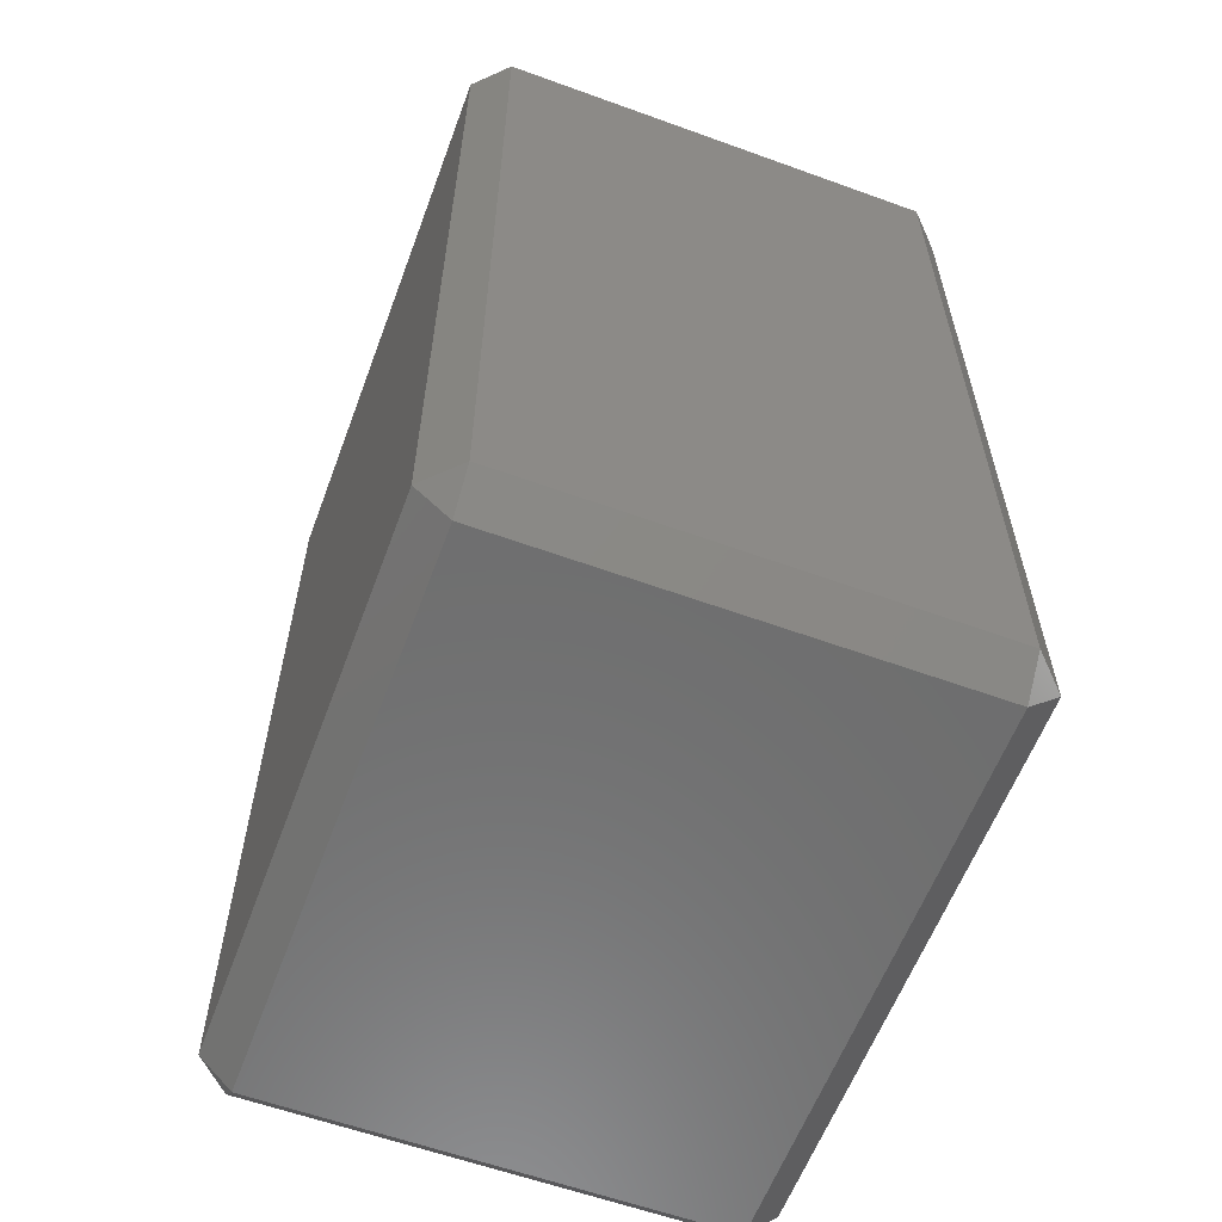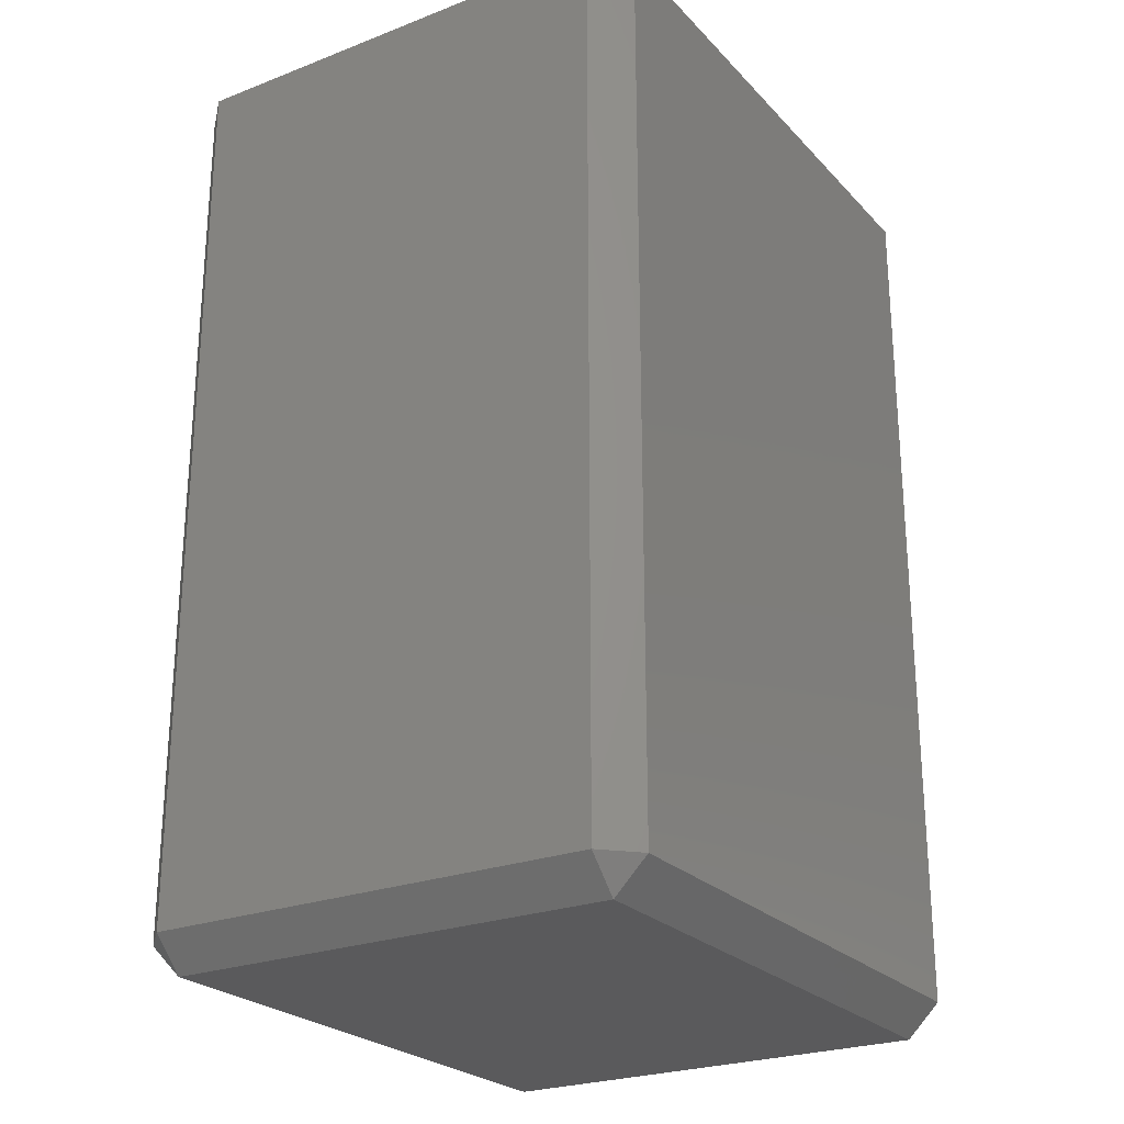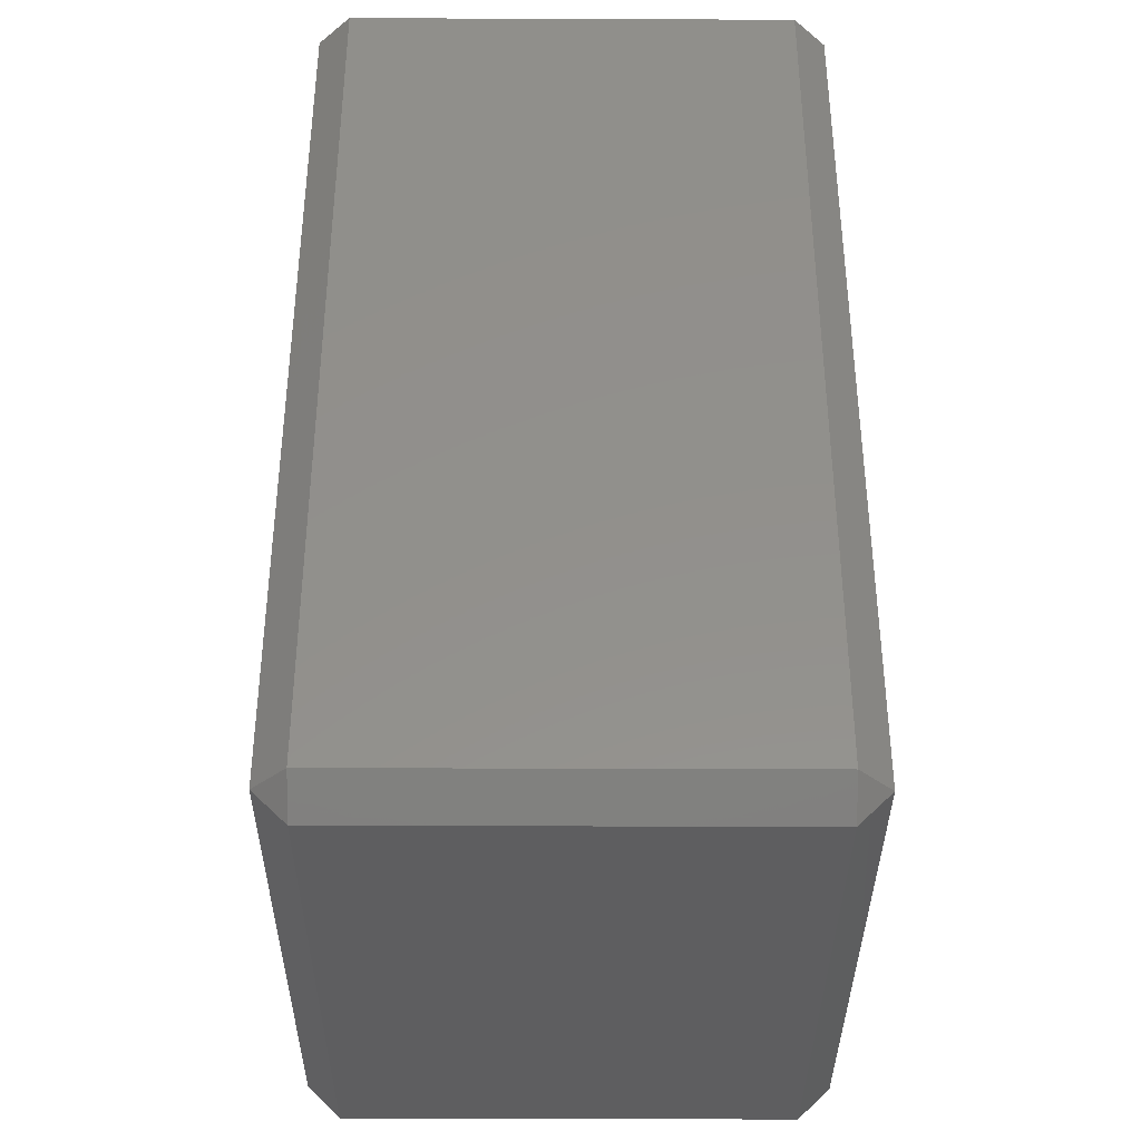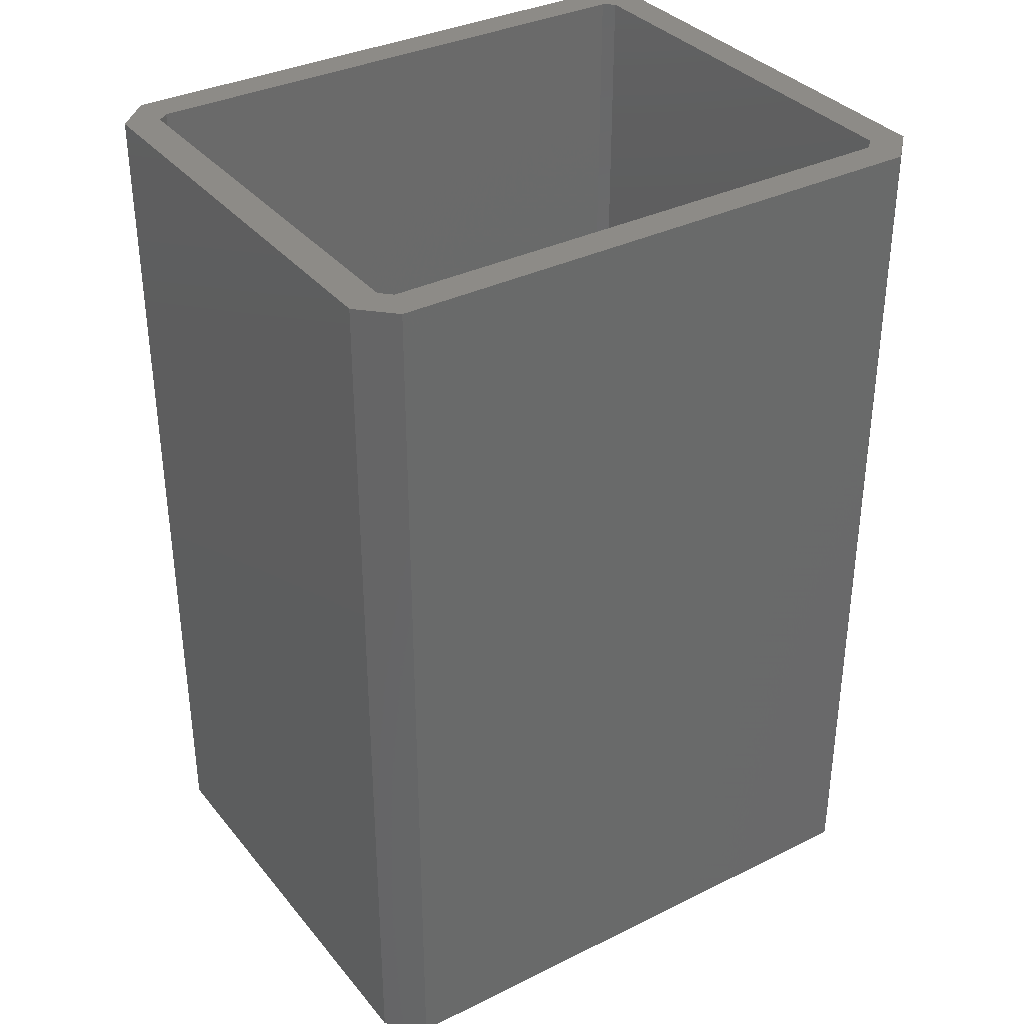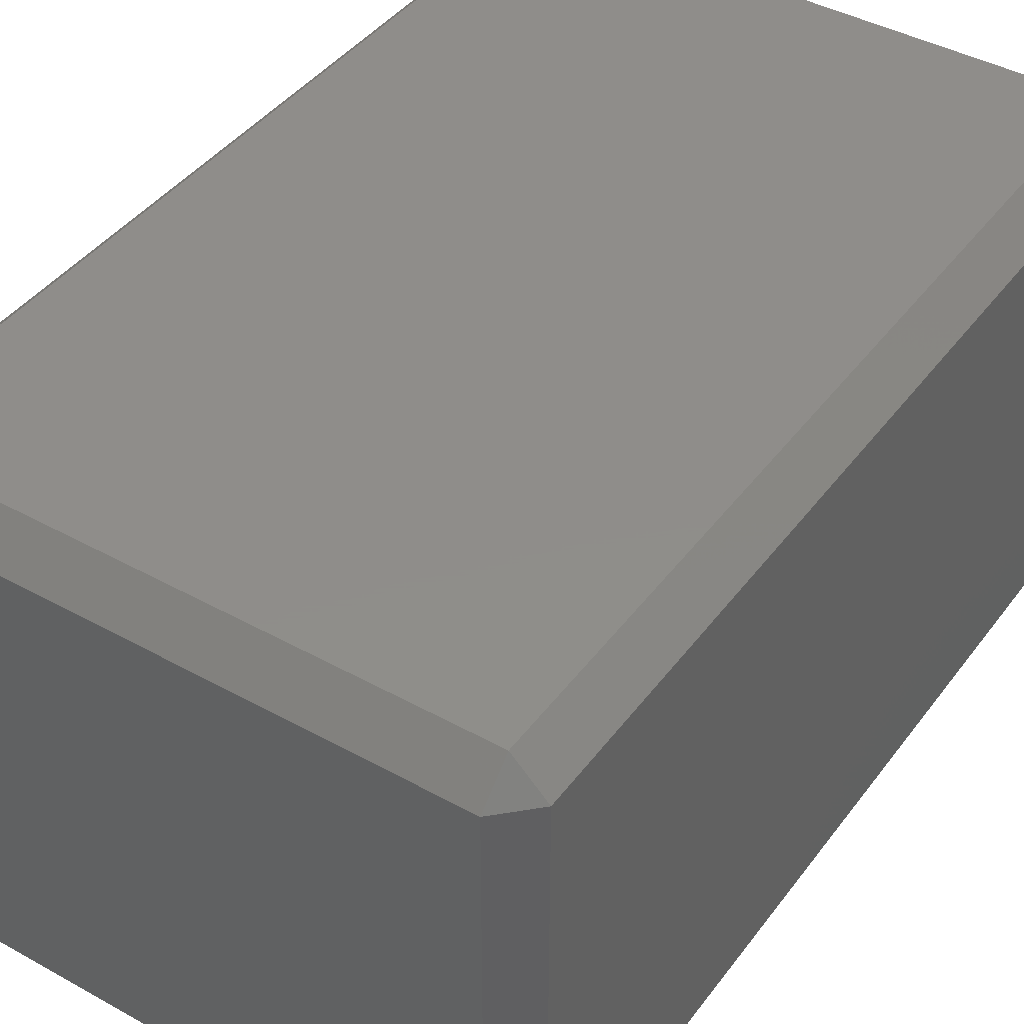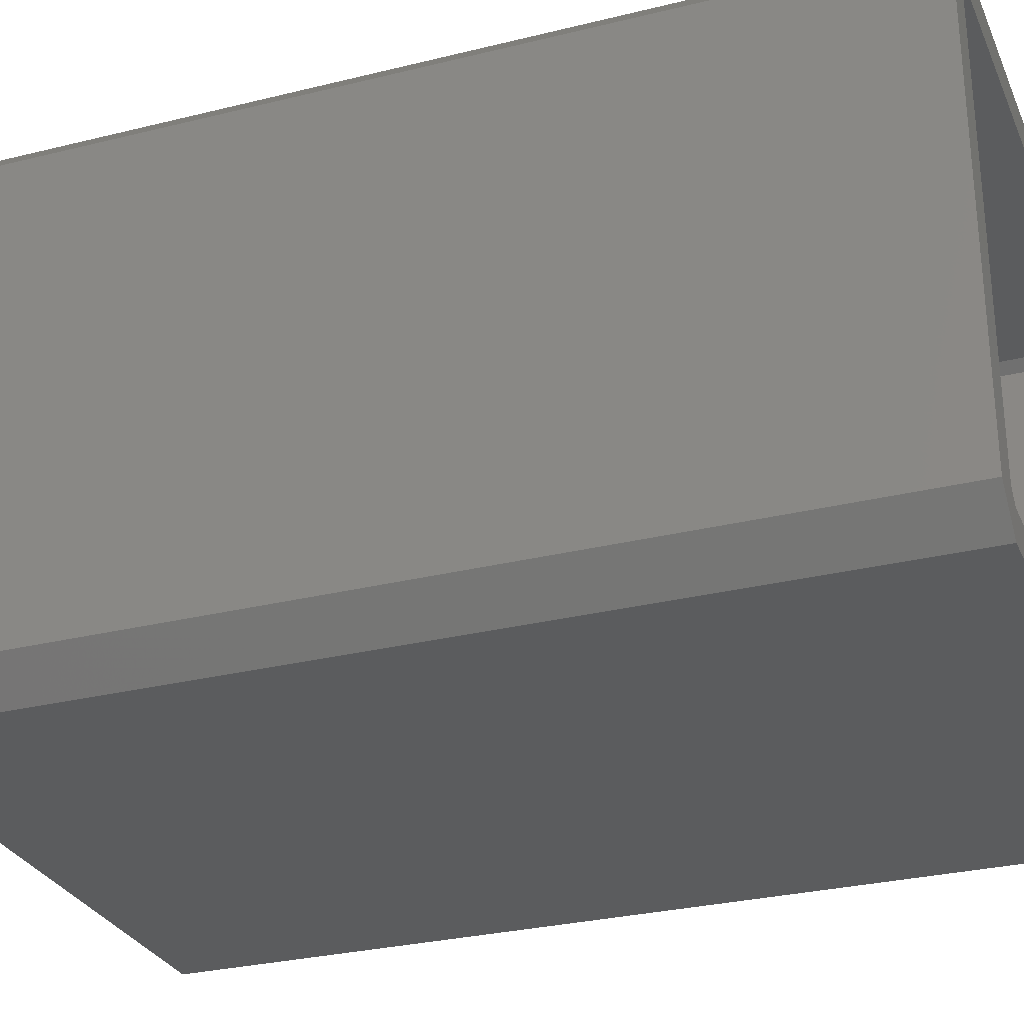
<metadata>
{"format":"stl","ext":"stl","renderer":"f3d","projection":"perspective","resolution":1024,"background":"white","views":[{"elev":-59.8,"azim":69.6,"up":"+Z"},{"elev":-24.8,"azim":122.1,"up":"+Z"},{"elev":-36.6,"azim":89.7,"up":"+Z"},{"elev":34.7,"azim":-33.4,"up":"+Z"},{"elev":42.2,"azim":-146.4,"up":"+Y"},{"elev":-28.9,"azim":-69.6,"up":"+Y"}]}
</metadata>
<code>
# stl→obj: 36 verts, 68 faces
v -117.4 7.365 82
v -114.4 4.365 1
v -114.4 4.365 82
v -117.4 7.365 1
v -60.08 7.366 1
v -60.08 48.37 82
v -60.08 7.365 82
v -60.08 48.37 1
v -114.4 51.37 82
v -63.08 51.37 1
v -114.4 51.37 1
v -63.08 51.37 82
v -63.08 48.37 -2
v -114.4 7.366 -2
v -114.4 48.37 -2
v -63.08 7.366 -2
v -117.4 48.37 82
v -114.3 8.365 82
v -113.3 7.365 82
v -63.08 4.365 82
v -114.3 47.48 82
v -64.18 7.365 82
v -63.18 8.365 82
v -63.18 47.48 82
v -113.3 48.27 82
v -64.18 48.27 82
v -117.4 48.37 1
v -63.08 4.366 1
v -63.18 8.365 0.001085
v -63.18 47.48 0.001085
v -64.18 7.365 0.001085
v -113.3 7.364 0.001085
v -114.3 8.364 0.001072
v -114.3 47.47 2.13e-05
v -113.3 48.26 2.13e-05
v -64.18 48.27 0.001064
f 1 2 3
f 2 1 4
f 5 6 7
f 6 5 8
f 9 10 11
f 10 9 12
f 13 14 15
f 14 13 16
f 3 17 1
f 17 3 9
f 9 3 18
f 18 3 19
f 19 3 20
f 9 18 21
f 19 20 22
f 22 20 23
f 23 20 24
f 9 25 12
f 25 9 21
f 12 25 26
f 12 26 24
f 12 24 20
f 12 20 7
f 12 7 6
f 17 11 27
f 11 17 9
f 2 4 14
f 28 3 2
f 3 28 20
f 24 29 23
f 29 24 30
f 22 29 31
f 29 22 23
f 18 32 33
f 32 18 19
f 32 22 31
f 22 32 19
f 28 7 20
f 7 28 5
f 32 34 33
f 34 32 35
f 35 32 31
f 35 31 36
f 36 31 29
f 36 29 30
f 25 34 35
f 34 25 21
f 34 18 33
f 18 34 21
f 30 26 36
f 26 30 24
f 36 25 35
f 25 36 26
f 17 4 1
f 4 17 27
f 8 13 10
f 11 13 15
f 13 11 10
f 13 5 16
f 5 13 8
f 5 28 16
f 16 2 14
f 2 16 28
f 11 15 27
f 27 14 4
f 14 27 15
f 8 12 6
f 12 8 10

</code>
